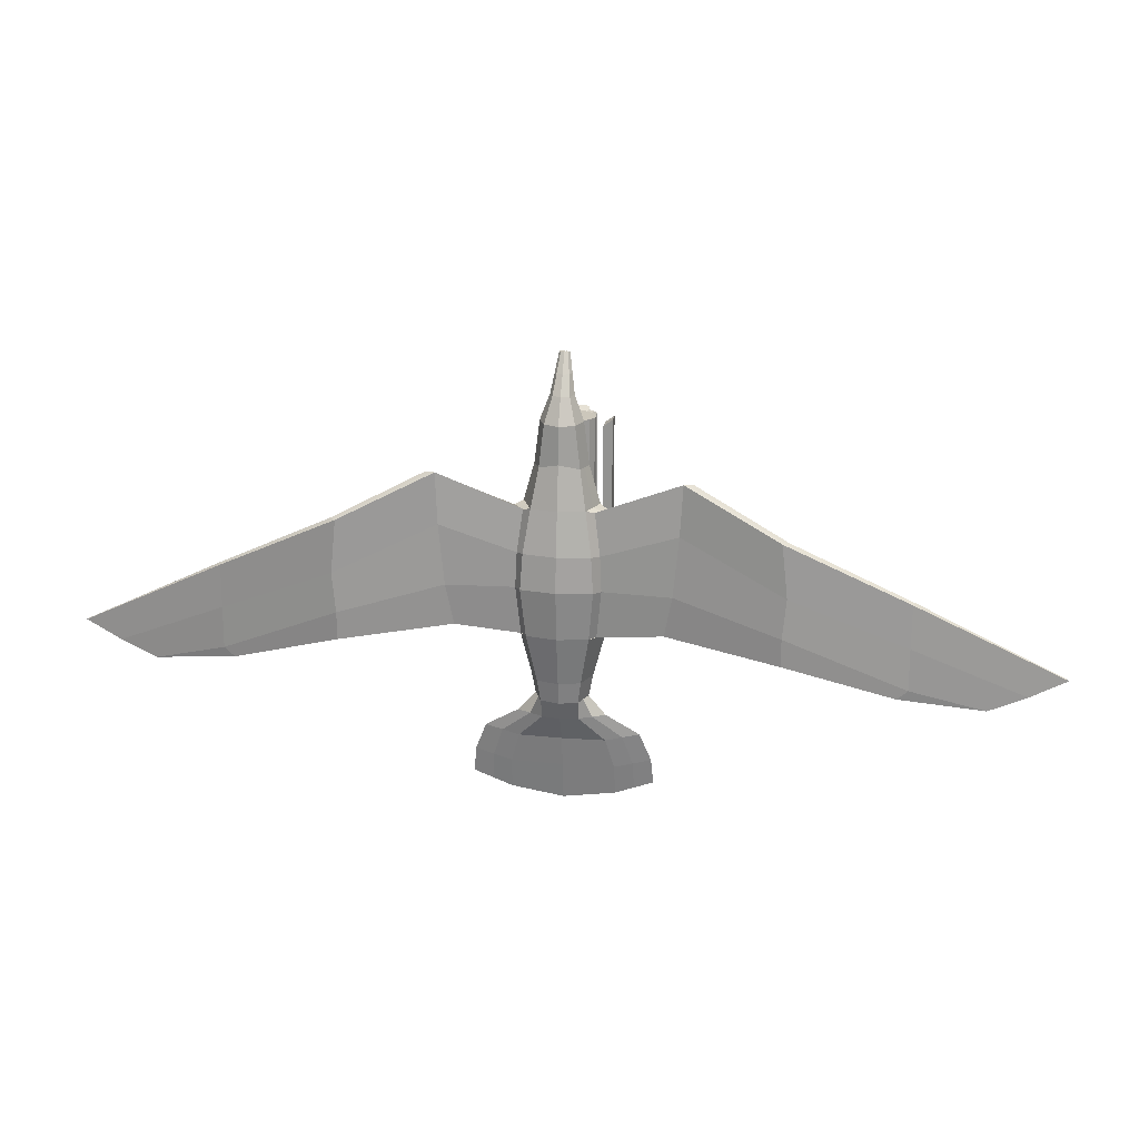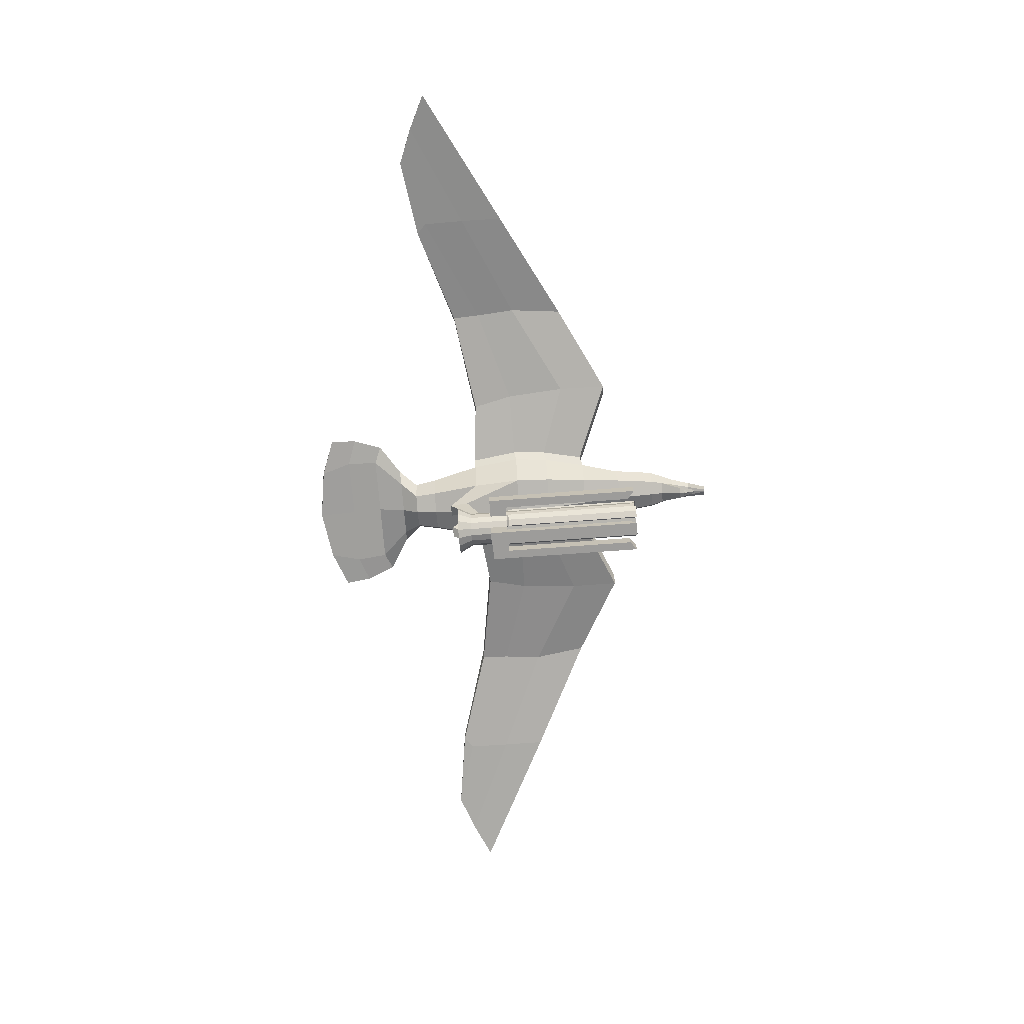
<metadata>
{"format":"obj","ext":"obj","renderer":"f3d","projection":"perspective","resolution":1024,"background":"white","views":[{"elev":21.7,"azim":-171.1,"up":"+Z"},{"elev":-70.3,"azim":-85.7,"up":"+Y"}]}
</metadata>
<code>
o Cylinder
v -0.3884 0.1609 2.31
v -0.5455 0.2259 -2.342
v -0.2972 0.2972 2.31
v -0.4175 0.4175 -2.342
v -0.1609 0.3884 2.31
v -0.2259 0.5455 -2.342
v -0.3884 0.1609 -2.012
v -0.3884 0.1609 -1.789
v -0.3884 0.1609 -1.065
v -0.2973 0.2972 -2.012
v -0.2973 0.2972 -1.789
v -0.2973 0.2972 -1.065
v -0.1609 0.3884 -2.012
v -0.1609 0.3884 -1.789
v -0.1609 0.3884 -1.065
v -0.3884 0.1609 -1.486
v -0.2973 0.2972 -1.486
v -0.1609 0.3884 -1.486
v -0.1609 0.8117 -1.065
v -0.1609 0.8117 -1.486
v -0.8194 0.1609 -1.065
v -0.8194 0.1609 -1.486
v -0.1609 0.6169 -1.486
v -0.1609 0.6169 -1.065
v -0.6092 0.1609 -1.486
v -0.6092 0.1609 -1.065
v -0.8194 0.1609 2.31
v -0.6092 0.1609 2.154
v -0.4181 0.1906 2.342
v -0.327 0.327 2.342
v -0.1906 0.4181 2.342
v -0.4181 0.1906 -1.012
v -0.327 0.327 -1.012
v -0.1906 0.4181 -1.012
v -0.1609 0.8117 2.31
v -0.1609 0.6169 2.154
v -0.4204 0 2.31
v -0.5904 0 -2.342
v -0.3884 -0.1609 2.31
v -0.5455 -0.2259 -2.342
v -0.2972 -0.2972 2.31
v -0.4175 -0.4175 -2.342
v -0.1609 -0.3884 2.31
v -0.2259 -0.5455 -2.342
v -0.4204 0 -2.012
v -0.4204 0 -1.789
v -0.4204 0 -1.065
v -0.3884 -0.1609 -2.012
v -0.3884 -0.1609 -1.789
v -0.3884 -0.1609 -1.065
v -0.2973 -0.2972 -2.012
v -0.2973 -0.2972 -1.789
v -0.2973 -0.2972 -1.065
v -0.1609 -0.3884 -2.012
v -0.1609 -0.3884 -1.789
v -0.1609 -0.3884 -1.065
v -0.4204 0 -1.486
v -0.3884 -0.1609 -1.486
v -0.2973 -0.2972 -1.486
v -0.1609 -0.3884 -1.486
v -0.1609 -0.8117 -1.065
v -0.1609 -0.8117 -1.486
v -0.8194 0 -1.065
v -0.8194 -0.1609 -1.065
v -0.8194 0 -1.486
v -0.8194 -0.1609 -1.486
v -0.1609 -0.6169 -1.486
v -0.1609 -0.6169 -1.065
v -0.6092 0 -1.486
v -0.6092 -0.1609 -1.486
v -0.6092 -0.1609 -1.065
v -0.6092 0 -1.065
v -0.8194 -0 2.31
v -0.8194 -0.1609 2.31
v -0.6092 -0.1609 2.154
v -0.6092 -0 2.154
v -0.4181 -0.1906 2.342
v -0.327 -0.327 2.342
v -0.1906 -0.4181 2.342
v -0.4181 -0.1906 -1.012
v -0.327 -0.327 -1.012
v -0.1906 -0.4181 -1.012
v -0.1609 -0.8117 2.31
v -0.1609 -0.6169 2.154
v -1.195 1.992 -6.032
v -0.03296 1.791 4.324
v -1.196 2.053 -6.039
v -0.08241 1.843 4.324
v -2.074 2.051 -5.707
v -0.1177 1.808 4.324
v -1.353 2.149 -4.603
v -0.6986 2.107 -3.947
v -0.4213 1.801 -3.544
v -0.4919 1.732 -3.03
v -0.7 1.524 -1.877
v -0.8041 1.422 -0.7449
v -0.7507 1.482 0.07177
v -0.6025 1.663 1.057
v -0.4435 1.872 1.995
v -0.3365 1.884 2.898
v -0.1874 1.954 3.472
v -0.9893 2.269 -4.618
v -0.4116 2.516 -3.998
v -0.4222 2.645 -3.544
v -0.4919 2.715 -3.03
v -0.6989 2.917 -1.877
v -0.8041 3.025 -0.7449
v -0.7507 2.965 0.07177
v -0.6025 2.783 1.057
v -0.4506 2.576 1.936
v -0.3365 2.557 2.902
v -0.1874 2.329 3.475
v -1.762 2.216 -4.435
v -1 2.288 -3.97
v -0.6026 2.222 -3.544
v -0.7027 2.224 -3.03
v -1.005 2.213 -1.877
v -1.149 2.222 -0.7449
v -1.068 2.224 0.07177
v -0.8458 2.216 1.057
v -0.6017 2.224 1.935
v -0.4808 2.22 2.9
v -0.2677 2.141 3.473
v -1.405 2.066 -5.317
v -1.185 2.16 -5.329
v -2.024 2.127 -5.106
v -1.196 2.023 -6.036
v -0.1684 0.7548 -2.114
v -0.4813 0.7548 -2.114
v -0.4408 0.7548 -2.555
v -0.1684 0.7548 -2.555
v -0.262 1.919 3.184
v -0.262 2.442 3.189
v -0.3743 2.18 3.187
v -0.03099 1.815 4.049
v -0.04332 1.809 4.049
v -1.635 2.052 -5.873
v -0.1001 1.826 4.324
v -1.376 2.242 -4.526
v -0.7066 2.402 -3.984
v -0.5126 2.434 -3.544
v -0.5973 2.47 -3.03
v -0.8516 2.559 -1.877
v -5.15 2.947 -0.5688
v -7.727 2.602 -1.701
v -0.7238 2.496 1.057
v -0.5262 2.4 1.935
v -0.4086 2.388 2.901
v -0.2276 2.235 3.474
v -1.604 2.144 -5.217
v -0.3181 2.311 3.188
v -9.381 2.5 -3.164
v -10.25 2.392 -2.824
v -11.09 2.281 -2.421
v -9.376 2.453 -3.164
v -10.24 2.349 -2.824
v -11.08 2.248 -2.421
v -9.379 2.477 -3.164
v -10.24 2.371 -2.824
v -11.09 2.264 -2.421
v -2.917 2.708 0.6002
v -1.228 2.403 0.02214
v -1.143 2.385 -1.898
v -2.585 2.691 -1.753
v -5.042 2.966 -2.146
v -7.457 2.634 -2.892
v -7.723 2.6 -0.6918
v -4.998 3.032 0.6898
v -2.907 2.694 1.764
v -1.026 2.385 0.9972
v -0.9912 2.549 -1.898
v -2.459 2.73 -1.753
v -4.978 3.046 -2.146
v -7.44 2.707 -2.892
v -7.422 2.78 -2.892
v -4.914 3.125 -2.146
v -2.332 2.771 -1.753
v -0.8408 2.717 -1.898
v -0.7844 2.655 0.9972
v -7.659 2.721 -0.6918
v -7.691 2.66 -0.6918
v -4.927 3.088 0.6898
v -2.803 2.716 1.764
v -0.9047 2.519 0.9972
v -7.717 2.603 -2.68
v -5.072 2.964 -1.493
v -2.806 2.709 -0.8061
v -1.294 2.396 -0.7864
v -0.9147 2.748 0.02214
v -2.641 2.825 0.6002
v -4.996 3.119 -0.5688
v -7.659 2.76 -1.701
v -0.9516 2.771 -0.7864
v -2.511 2.827 -0.8061
v -4.914 3.146 -1.493
v -7.668 2.771 -2.68
v -2.699 2.75 1.764
v -4.857 3.143 0.6898
v 0.3884 0.1609 2.31
v 0.5455 0.2259 -2.342
v 0.2973 0.2972 2.31
v 0.4175 0.4175 -2.342
v 0.1609 0.3884 2.31
v 0.2259 0.5455 -2.342
v 0 0.4204 2.31
v -0 0.5904 -2.342
v 0.3884 0.1609 -2.012
v 0.3884 0.1609 -1.789
v 0.3884 0.1609 -1.065
v 0.2972 0.2972 -2.012
v 0.2972 0.2972 -1.789
v 0.2972 0.2972 -1.065
v 0.1609 0.3884 -2.012
v 0.1609 0.3884 -1.789
v 0.1609 0.3884 -1.065
v -0 0.4204 -2.012
v -0 0.4204 -1.789
v -0 0.4204 -1.065
v 0.3884 0.1609 -1.486
v 0.2972 0.2972 -1.486
v 0.1609 0.3884 -1.486
v -0 0.4204 -1.486
v 0.1609 0.8117 -1.065
v -0 0.8117 -1.065
v 0.1609 0.8117 -1.486
v -0 0.8117 -1.486
v 0.8194 0.1609 -1.065
v 0.8194 0.1609 -1.486
v -0 0.6169 -1.486
v 0.1609 0.6169 -1.486
v 0.1609 0.6169 -1.065
v -0 0.6169 -1.065
v 0.6092 0.1609 -1.486
v 0.6092 0.1609 -1.065
v 0.8194 0.1609 2.31
v 0.6092 0.1609 2.154
v 0.4181 0.1906 2.342
v 0.327 0.327 2.342
v 0.1906 0.4181 2.342
v 0.4181 0.1906 -1.012
v 0.327 0.327 -1.012
v 0.1906 0.4181 -1.012
v 0.1609 0.8117 2.31
v 0 0.8117 2.31
v 0.1609 0.6169 2.154
v 0 0.6169 2.154
v 0.4204 0 2.31
v 0.5904 0 -2.342
v 0.3884 -0.1609 2.31
v 0.5455 -0.2259 -2.342
v 0.2973 -0.2972 2.31
v 0.4175 -0.4175 -2.342
v 0.1609 -0.3884 2.31
v 0.2259 -0.5455 -2.342
v 0 -0.4204 2.31
v -0 -0.5904 -2.342
v 0.4204 0 -2.012
v 0.4204 0 -1.789
v 0.4204 0 -1.065
v 0.3884 -0.1609 -2.012
v 0.3884 -0.1609 -1.789
v 0.3884 -0.1609 -1.065
v 0.2972 -0.2972 -2.012
v 0.2972 -0.2972 -1.789
v 0.2972 -0.2972 -1.065
v 0.1609 -0.3884 -2.012
v 0.1609 -0.3884 -1.789
v 0.1609 -0.3884 -1.065
v -0 -0.4204 -2.012
v -0 -0.4204 -1.789
v -0 -0.4204 -1.065
v 0.4204 0 -1.486
v 0.3884 -0.1609 -1.486
v 0.2972 -0.2972 -1.486
v 0.1609 -0.3884 -1.486
v -0 -0.4204 -1.486
v 0.1609 -0.8117 -1.065
v -0 -0.8117 -1.065
v 0.1609 -0.8117 -1.486
v -0 -0.8117 -1.486
v 0.8194 0 -1.065
v 0.8194 -0.1609 -1.065
v 0.8194 0 -1.486
v 0.8194 -0.1609 -1.486
v -0 -0.6169 -1.486
v 0.1609 -0.6169 -1.486
v 0.1609 -0.6169 -1.065
v -0 -0.6169 -1.065
v 0.6092 0 -1.486
v 0.6092 -0.1609 -1.486
v 0.6092 -0.1609 -1.065
v 0.6092 0 -1.065
v 0.8194 -0 2.31
v 0.8194 -0.1609 2.31
v 0.6092 -0.1609 2.154
v 0.6092 -0 2.154
v 0.4181 -0.1906 2.342
v 0.327 -0.327 2.342
v 0.1906 -0.4181 2.342
v 0.4181 -0.1906 -1.012
v 0.327 -0.327 -1.012
v 0.1906 -0.4181 -1.012
v 0.1609 -0.8117 2.31
v 0 -0.8117 2.31
v 0.1609 -0.6169 2.154
v 0 -0.6169 2.154
v 1.195 1.992 -6.032
v 0.03297 1.791 4.324
v 1.196 2.053 -6.039
v 0.08241 1.843 4.324
v 2.074 2.051 -5.707
v 0.1177 1.808 4.324
v 1.353 2.149 -4.603
v 0.6986 2.107 -3.947
v 0.4213 1.801 -3.544
v 0.4919 1.732 -3.03
v 0.7 1.524 -1.877
v 0.8041 1.422 -0.7449
v 0.7507 1.482 0.07177
v 0.6025 1.663 1.057
v 0.4435 1.872 1.995
v 0.3365 1.884 2.898
v 0.1874 1.954 3.472
v 0.9893 2.269 -4.618
v 0.4116 2.516 -3.998
v 0.4222 2.645 -3.544
v 0.4919 2.715 -3.03
v 0.6989 2.917 -1.877
v 0.8041 3.025 -0.7449
v 0.7507 2.965 0.07177
v 0.6025 2.783 1.057
v 0.4506 2.576 1.936
v 0.3365 2.557 2.902
v 0.1874 2.329 3.475
v 1.762 2.216 -4.435
v 1 2.288 -3.97
v 0.6026 2.222 -3.544
v 0.7027 2.224 -3.03
v 1.005 2.213 -1.877
v 1.149 2.222 -0.7449
v 1.068 2.224 0.07177
v 0.8458 2.216 1.057
v 0.6017 2.224 1.935
v 0.4808 2.22 2.9
v 0.2677 2.141 3.473
v 1.405 2.066 -5.317
v 1.185 2.16 -5.329
v 2.024 2.127 -5.106
v 1.196 2.023 -6.036
v 0.1684 0.7548 -2.114
v 0.4813 0.7548 -2.114
v 0.4408 0.7548 -2.555
v 0.1684 0.7548 -2.555
v -4e-06 1.976 -6.209
v 1e-06 1.803 4.324
v -3e-06 2.063 -6.22
v 1e-06 1.858 4.324
v -3e-06 2.019 -6.215
v 1e-06 1.833 4.324
v -1e-06 2.145 -4.6
v -1e-06 1.947 -3.937
v -1e-06 1.673 -3.544
v -0 1.595 -3.03
v -0 1.364 -1.877
v -0 1.251 -0.7449
v 0 1.318 0.07177
v 0 1.519 1.057
v 0 1.735 2.051
v 1e-06 1.797 2.897
v 1e-06 1.873 3.471
v 1e-06 2.409 3.475
v 1e-06 2.701 2.904
v 0 2.743 2.062
v 0 2.904 1.057
v 0 3.083 0.07177
v 0 3.142 -0.7449
v -0 3.042 -1.877
v -0 2.837 -3.03
v -0 2.768 -3.544
v -1e-06 2.587 -4.004
v -1e-06 2.298 -4.62
v -1e-06 2.194 -5.331
v -1e-06 2.069 -5.315
v 1e-06 1.835 3.184
v 1e-06 2.555 3.19
v 0.262 1.919 3.184
v 0.262 2.442 3.189
v 0.3743 2.18 3.187
v 0.03099 1.815 4.049
v 1e-06 1.802 4.049
v 1e-06 1.795 4.049
v 0.04332 1.809 4.049
v 1e-06 1.846 4.324
v 1.635 2.052 -5.873
v 0.1001 1.826 4.324
v 1.376 2.242 -4.526
v 0.7066 2.402 -3.984
v 0.5126 2.434 -3.544
v 0.5973 2.47 -3.03
v 0.8516 2.559 -1.877
v 5.15 2.947 -0.5688
v 7.727 2.602 -1.701
v 0.7238 2.496 1.057
v 0.5262 2.4 1.935
v 0.4086 2.388 2.901
v 0.2276 2.235 3.474
v 1.604 2.144 -5.217
v 0.3181 2.311 3.188
v 9.381 2.5 -3.164
v 10.25 2.392 -2.824
v 11.09 2.281 -2.421
v 9.376 2.453 -3.164
v 10.24 2.349 -2.824
v 11.08 2.248 -2.421
v 9.379 2.477 -3.164
v 10.24 2.371 -2.824
v 11.09 2.264 -2.421
v 2.917 2.708 0.6002
v 1.228 2.403 0.02213
v 1.143 2.385 -1.898
v 2.585 2.691 -1.753
v 5.042 2.966 -2.146
v 7.457 2.634 -2.892
v 7.723 2.6 -0.6918
v 4.998 3.032 0.6898
v 2.907 2.694 1.764
v 1.026 2.385 0.9972
v 0.9912 2.549 -1.898
v 2.459 2.73 -1.753
v 4.978 3.046 -2.146
v 7.44 2.707 -2.892
v 7.422 2.78 -2.892
v 4.914 3.125 -2.146
v 2.332 2.771 -1.753
v 0.8408 2.717 -1.898
v 0.7844 2.655 0.9972
v 7.659 2.721 -0.6918
v 7.691 2.66 -0.6918
v 4.927 3.088 0.6898
v 2.803 2.716 1.764
v 0.9047 2.519 0.9972
v 7.717 2.603 -2.68
v 5.072 2.964 -1.493
v 2.806 2.709 -0.8061
v 1.294 2.396 -0.7864
v 0.9147 2.748 0.02214
v 2.641 2.825 0.6002
v 4.996 3.119 -0.5688
v 7.659 2.76 -1.701
v 0.9516 2.771 -0.7864
v 2.511 2.827 -0.8061
v 4.914 3.146 -1.493
v 7.668 2.771 -2.68
v 2.699 2.75 1.764
v 4.857 3.143 0.6898
v 1e-06 1.707 3.653
v -0.1432 1.753 3.653
v -0.1024 1.772 3.784
v 1e-06 1.728 3.784
v 0.1432 1.753 3.653
v 0.1024 1.772 3.784
v 1e-06 1.838 3.898
v 1e-06 2.134 3.9
v -0.1102 1.872 3.898
v -0.1349 2.086 3.899
v -0.1927 1.975 3.899
v -0.1638 2.03 3.899
v 0.1102 1.872 3.898
v 0.1349 2.086 3.899
v 0.1927 1.975 3.899
v 0.1638 2.03 3.899
f 45 7 2 38
f 7 10 4 2
f 10 13 6 4
f 13 216 206 6
f 37 1 9 47
f 57 16 8 46
f 46 8 7 45
f 9 32 33 12
f 16 17 11 8
f 12 33 34 15
f 17 18 14 11
f 11 14 13 10
f 5 205 218 15
f 18 222 217 14
f 14 217 216 13
f 69 65 22 25
f 9 12 17 16
f 12 15 18 17
f 23 20 226 229
f 19 224 226 20
f 24 19 20 23
f 63 21 22 65
f 25 22 21 26
f 26 28 76 72
f 18 23 229 222
f 15 24 23 18
f 218 232 24 15
f 57 69 25 16
f 16 25 26 9
f 9 26 72 47
f 232 246 36 24
f 28 27 73 76
f 21 27 28 26
f 63 73 27 21
f 29 30 33 32
f 30 31 34 33
f 15 34 31 5
f 5 31 30 3
f 3 30 29 1
f 1 29 32 9
f 244 35 36 246
f 24 36 35 19
f 19 35 244 224
f 45 38 40 48
f 48 40 42 51
f 51 42 44 54
f 54 44 256 269
f 37 47 50 39
f 57 46 49 58
f 46 45 48 49
f 50 53 81 80
f 58 49 52 59
f 49 48 51 52
f 53 56 82 81
f 59 52 55 60
f 52 51 54 55
f 43 56 271 255
f 60 55 270 276
f 55 54 269 270
f 69 70 66 65
f 50 58 59 53
f 53 59 60 56
f 67 285 280 62
f 61 62 280 278
f 68 67 62 61
f 63 65 66 64
f 70 71 64 66
f 71 72 76 75
f 60 276 285 67
f 56 60 67 68
f 271 56 68 288
f 57 58 70 69
f 58 50 71 70
f 50 47 72 71
f 288 68 84 306
f 75 76 73 74
f 64 71 75 74
f 63 64 74 73
f 77 80 81 78
f 78 81 82 79
f 56 43 79 82
f 43 41 78 79
f 41 39 77 78
f 39 50 80 77
f 304 306 84 83
f 68 61 83 84
f 61 278 304 83
f 462 355 86 464
f 463 465 88 357
f 85 127 358 354
f 467 138 88 465
f 138 393 357 88
f 87 356 358 127
f 464 86 90 466
f 86 355 359 90
f 383 360 91 124
f 360 361 92 91
f 361 362 93 92
f 362 363 94 93
f 363 364 95 94
f 365 366 97 96
f 366 367 98 97
f 367 368 99 98
f 368 369 100 99
f 457 456 391 136
f 382 125 102 381
f 381 102 103 380
f 380 103 104 379
f 379 104 105 378
f 378 105 106 377
f 377 106 107 376
f 376 107 108 375
f 375 108 109 374
f 374 109 110 373
f 373 110 111 372
f 385 133 112 371
f 150 139 102 125
f 139 140 103 102
f 140 141 104 103
f 141 142 105 104
f 142 143 106 105
f 185 145 156 155
f 145 167 157 156
f 453 409 432
f 146 147 110 109
f 147 148 111 110
f 151 149 112 133
f 124 91 113 126
f 91 92 114 113
f 92 93 115 114
f 93 94 116 115
f 94 95 117 116
f 95 96 118 117
f 96 97 119 118
f 97 98 120 119
f 98 99 121 120
f 99 100 122 121
f 132 101 123 134
f 354 383 124 85
f 356 87 125 382
f 137 150 125 87
f 85 124 126 89
f 87 127 89 137
f 85 89 127
f 365 96 129 128
f 95 364 131 130
f 96 95 130 129
f 364 365 128 131
f 369 384 132 100
f 372 111 133 385
f 148 151 133 111
f 100 132 134 122
f 391 390 135 136
f 458 457 136 135
f 459 458 135 390
f 466 90 138 467
f 90 359 393 138
f 126 113 139 150
f 113 114 140 139
f 114 115 141 140
f 115 116 142 141
f 116 117 143 142
f 167 181 160 157
f 449 410 409 453
f 181 180 154 160
f 120 121 147 146
f 121 122 148 147
f 134 123 149 151
f 89 126 150 137
f 2 4 6 206 204 202 200 248 250 252 254 256 44 42 40 38
f 122 134 151 148
f 423 412 442
f 158 159 153 152
f 159 160 154 153
f 412 415 416 413
f 155 156 159 158
f 156 157 160 159
f 415 409 410 416
f 180 192 153 154
f 192 196 152 153
f 442 412 413 402
f 118 119 162 188
f 188 162 161 187
f 187 161 144 186
f 186 144 145 185
f 119 120 170 162
f 162 170 169 161
f 161 169 168 144
f 144 168 167 145
f 143 117 163 171
f 171 163 164 172
f 172 164 165 173
f 173 165 166 174
f 120 146 184 170
f 170 184 183 169
f 169 183 182 168
f 168 182 181 167
f 106 143 171 178
f 178 171 172 177
f 177 172 173 176
f 176 173 174 175
f 146 109 179 184
f 182 198 180 181
f 117 118 188 163
f 163 188 187 164
f 164 187 186 165
f 165 186 185 166
f 109 108 189 179
f 179 189 190 197
f 108 107 193 189
f 189 193 194 190
f 190 194 195 191
f 191 195 196 192
f 107 106 178 193
f 193 178 177 194
f 194 177 176 195
f 195 176 175 196
f 131 128 11 10
f 129 130 7 8
f 130 131 10 7
f 128 129 8 11
f 184 179 197 183
f 183 197 198 182
f 197 190 191 198
f 198 191 192 180
f 257 248 200 207
f 207 200 202 210
f 210 202 204 213
f 213 204 206 216
f 247 259 209 199
f 272 258 208 219
f 258 257 207 208
f 209 212 241 240
f 219 208 211 220
f 212 215 242 241
f 220 211 214 221
f 211 210 213 214
f 203 215 218 205
f 221 214 217 222
f 214 213 216 217
f 289 233 228 283
f 209 219 220 212
f 212 220 221 215
f 230 229 226 225
f 223 225 226 224
f 231 230 225 223
f 281 283 228 227
f 233 234 227 228
f 234 292 296 236
f 221 222 229 230
f 215 221 230 231
f 218 215 231 232
f 272 219 233 289
f 219 209 234 233
f 209 259 292 234
f 232 231 245 246
f 236 296 293 235
f 227 234 236 235
f 281 227 235 293
f 237 240 241 238
f 238 241 242 239
f 215 203 239 242
f 203 201 238 239
f 201 199 237 238
f 199 209 240 237
f 244 246 245 243
f 231 223 243 245
f 223 224 244 243
f 257 260 250 248
f 260 263 252 250
f 263 266 254 252
f 266 269 256 254
f 247 249 262 259
f 272 273 261 258
f 258 261 260 257
f 262 300 301 265
f 273 274 264 261
f 261 264 263 260
f 265 301 302 268
f 274 275 267 264
f 264 267 266 263
f 253 255 271 268
f 275 276 270 267
f 267 270 269 266
f 289 283 284 290
f 262 265 274 273
f 265 268 275 274
f 286 279 280 285
f 277 278 280 279
f 287 277 279 286
f 281 282 284 283
f 290 284 282 291
f 291 295 296 292
f 275 286 285 276
f 268 287 286 275
f 271 288 287 268
f 272 289 290 273
f 273 290 291 262
f 262 291 292 259
f 288 306 305 287
f 295 294 293 296
f 282 294 295 291
f 281 293 294 282
f 297 298 301 300
f 298 299 302 301
f 268 302 299 253
f 253 299 298 251
f 251 298 297 249
f 249 297 300 262
f 304 303 305 306
f 287 305 303 277
f 277 303 304 278
f 462 468 308 355
f 463 357 310 469
f 307 354 358 349
f 471 469 310 395
f 395 310 357 393
f 309 349 358 356
f 468 470 312 308
f 308 312 359 355
f 383 346 313 360
f 360 313 314 361
f 361 314 315 362
f 362 315 316 363
f 363 316 317 364
f 365 318 319 366
f 366 319 320 367
f 367 320 321 368
f 368 321 322 369
f 460 392 391 456
f 382 381 324 347
f 381 380 325 324
f 380 379 326 325
f 379 378 327 326
f 378 377 328 327
f 377 376 329 328
f 376 375 330 329
f 375 374 331 330
f 374 373 332 331
f 373 372 333 332
f 385 371 334 387
f 407 347 324 396
f 396 324 325 397
f 397 325 326 398
f 398 326 327 399
f 399 327 328 400
f 402 413 414 424
f 431 415 412 423
f 403 331 332 404
f 404 332 333 405
f 408 387 334 406
f 346 348 335 313
f 313 335 336 314
f 314 336 337 315
f 315 337 338 316
f 316 338 339 317
f 317 339 340 318
f 318 340 341 319
f 319 341 342 320
f 320 342 343 321
f 321 343 344 322
f 386 388 345 323
f 354 307 346 383
f 356 382 347 309
f 394 309 347 407
f 307 311 348 346
f 309 394 311 349
f 307 349 311
f 365 350 351 318
f 317 352 353 364
f 318 351 352 317
f 364 353 350 365
f 369 322 386 384
f 372 385 387 333
f 405 333 387 408
f 322 344 388 386
f 391 392 389 390
f 461 389 392 460
f 459 390 389 461
f 470 471 395 312
f 312 395 393 359
f 348 407 396 335
f 335 396 397 336
f 336 397 398 337
f 337 398 399 338
f 338 399 400 339
f 424 414 417 438
f 432 409 415 431
f 438 417 411 437
f 342 403 404 343
f 343 404 405 344
f 388 408 406 345
f 311 394 407 348
f 37 39 41 43 255 253 251 249 247 199 201 203 205 5 3 1
f 344 405 408 388
f 416 410 411 417
f 413 416 417 414
f 437 411 410 449
f 340 445 419 341
f 445 444 418 419
f 444 443 401 418
f 443 442 402 401
f 341 419 427 342
f 419 418 426 427
f 418 401 425 426
f 401 402 424 425
f 400 428 420 339
f 428 429 421 420
f 429 430 422 421
f 430 431 423 422
f 342 427 441 403
f 427 426 440 441
f 426 425 439 440
f 425 424 438 439
f 328 435 428 400
f 435 434 429 428
f 434 433 430 429
f 433 432 431 430
f 403 441 436 331
f 439 438 437 455
f 339 420 445 340
f 420 421 444 445
f 421 422 443 444
f 422 423 442 443
f 331 436 446 330
f 436 454 447 446
f 330 446 450 329
f 446 447 451 450
f 447 448 452 451
f 448 449 453 452
f 329 450 435 328
f 450 451 434 435
f 451 452 433 434
f 452 453 432 433
f 353 210 211 350
f 351 208 207 352
f 352 207 210 353
f 350 211 208 351
f 441 440 454 436
f 440 439 455 454
f 454 455 448 447
f 455 437 449 448
f 174 166 155 158
f 175 174 158 152
f 166 185 155
f 196 175 152
f 370 459 461 323
f 323 461 460 386
f 386 460 456 384
f 370 101 458 459
f 101 132 457 458
f 132 384 456 457
f 345 406 471 470
f 323 345 470 468
f 406 334 469 471
f 371 463 469 334
f 370 323 468 462
f 123 466 467 149
f 101 464 466 123
f 149 467 465 112
f 371 112 465 463
f 370 462 464 101

</code>
